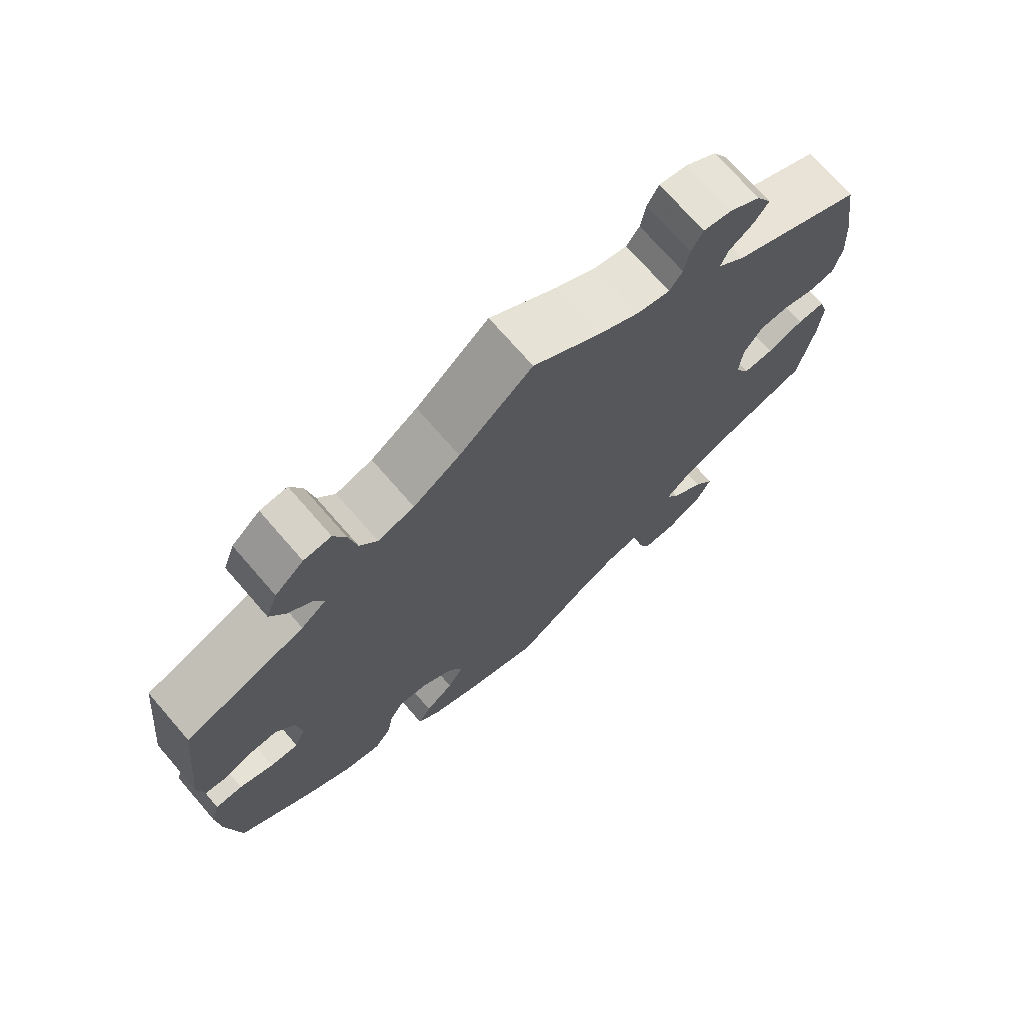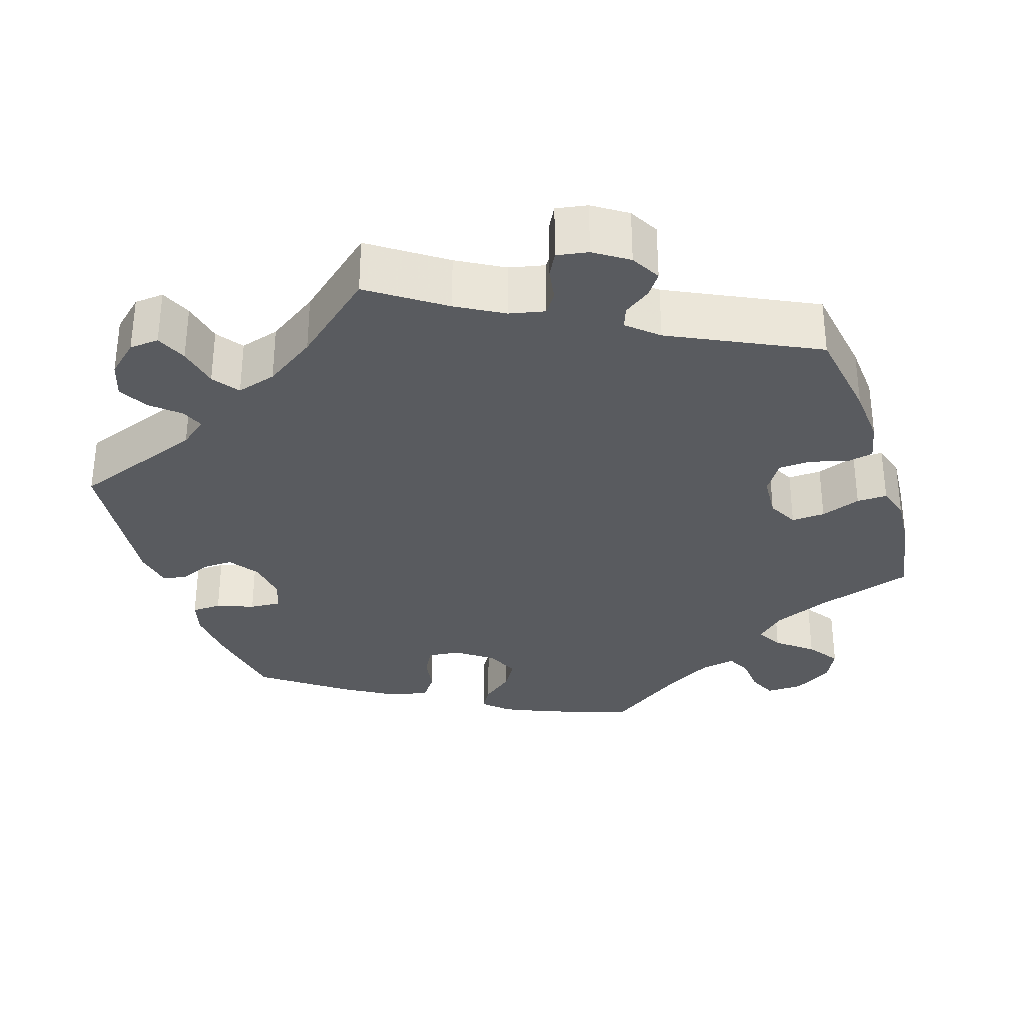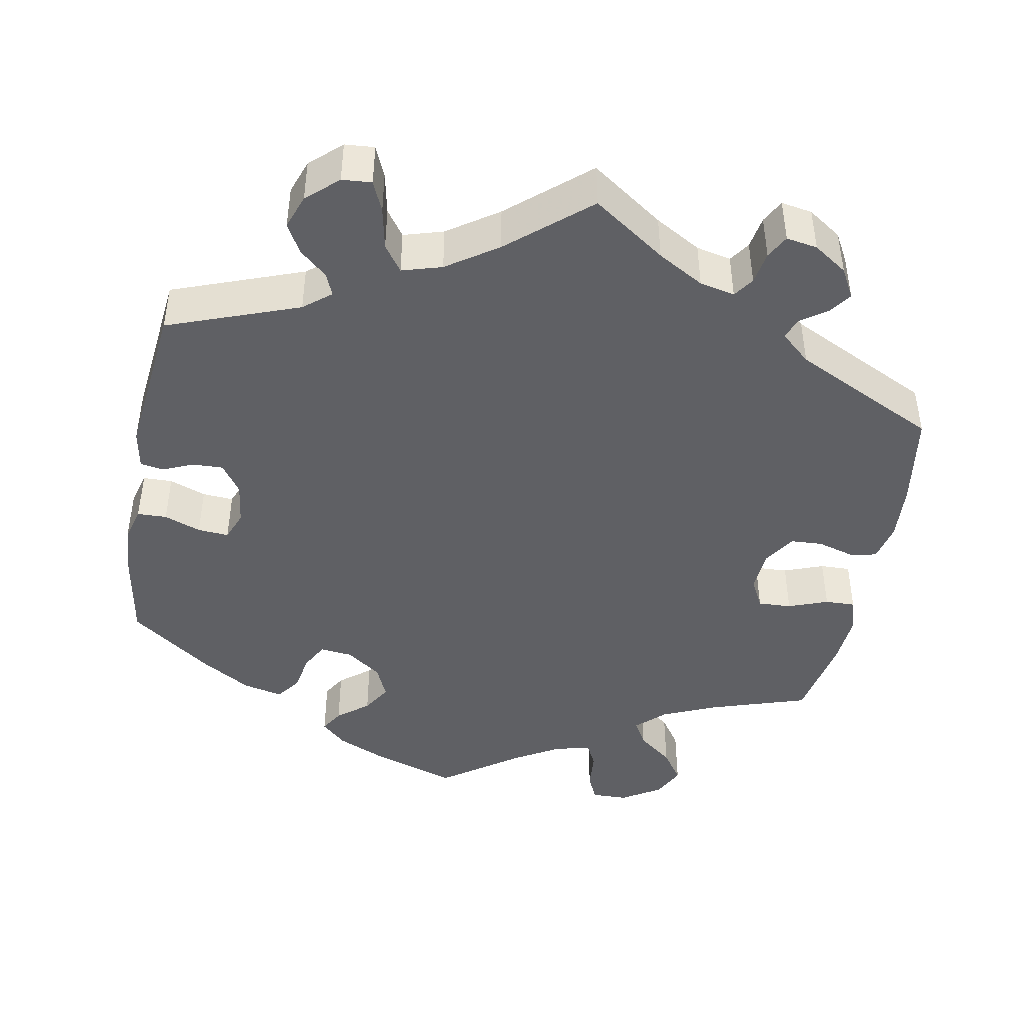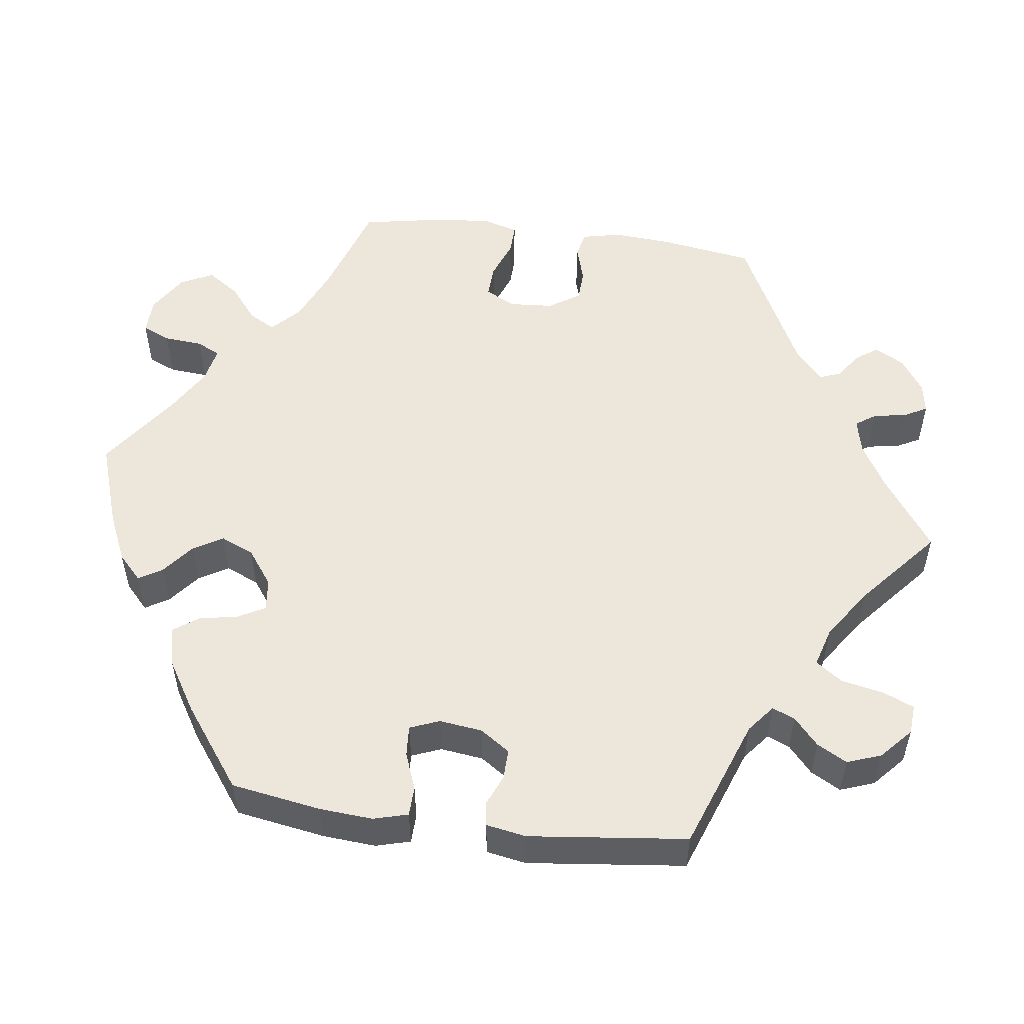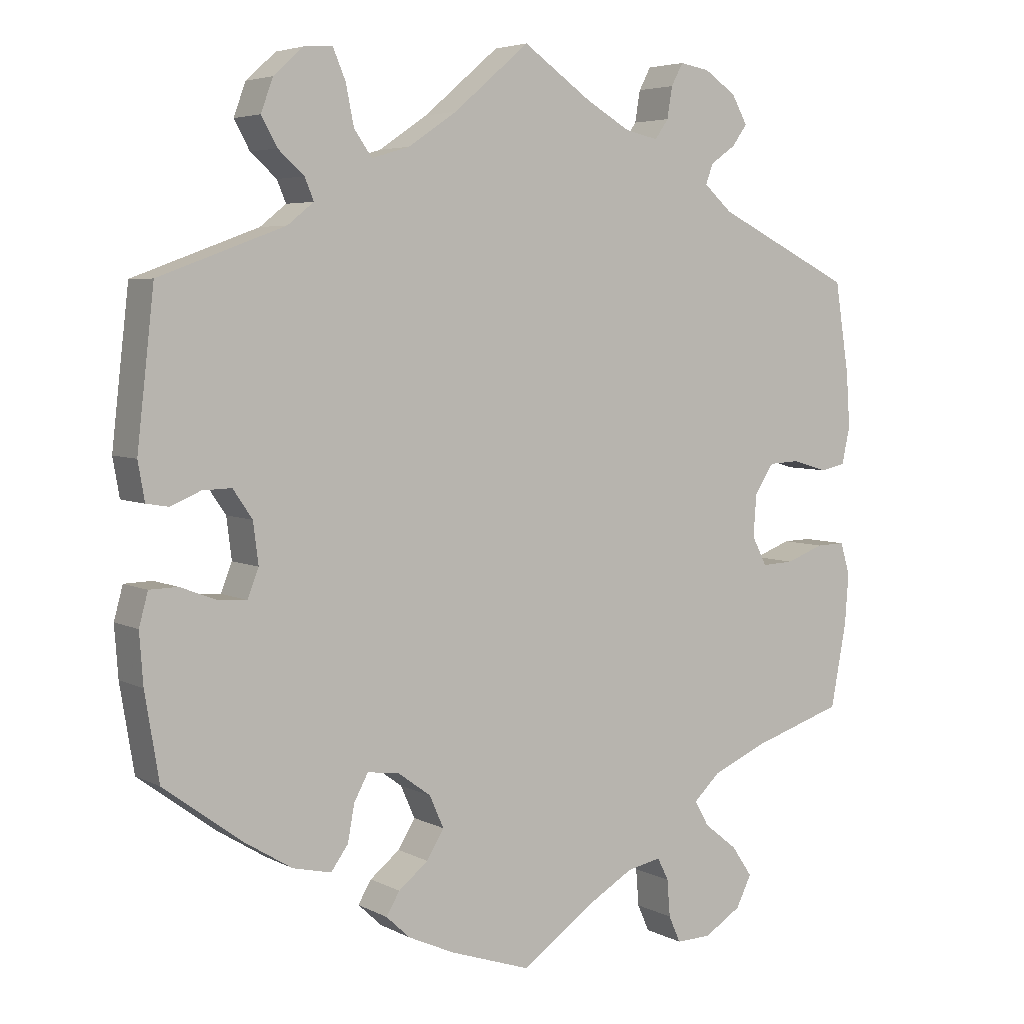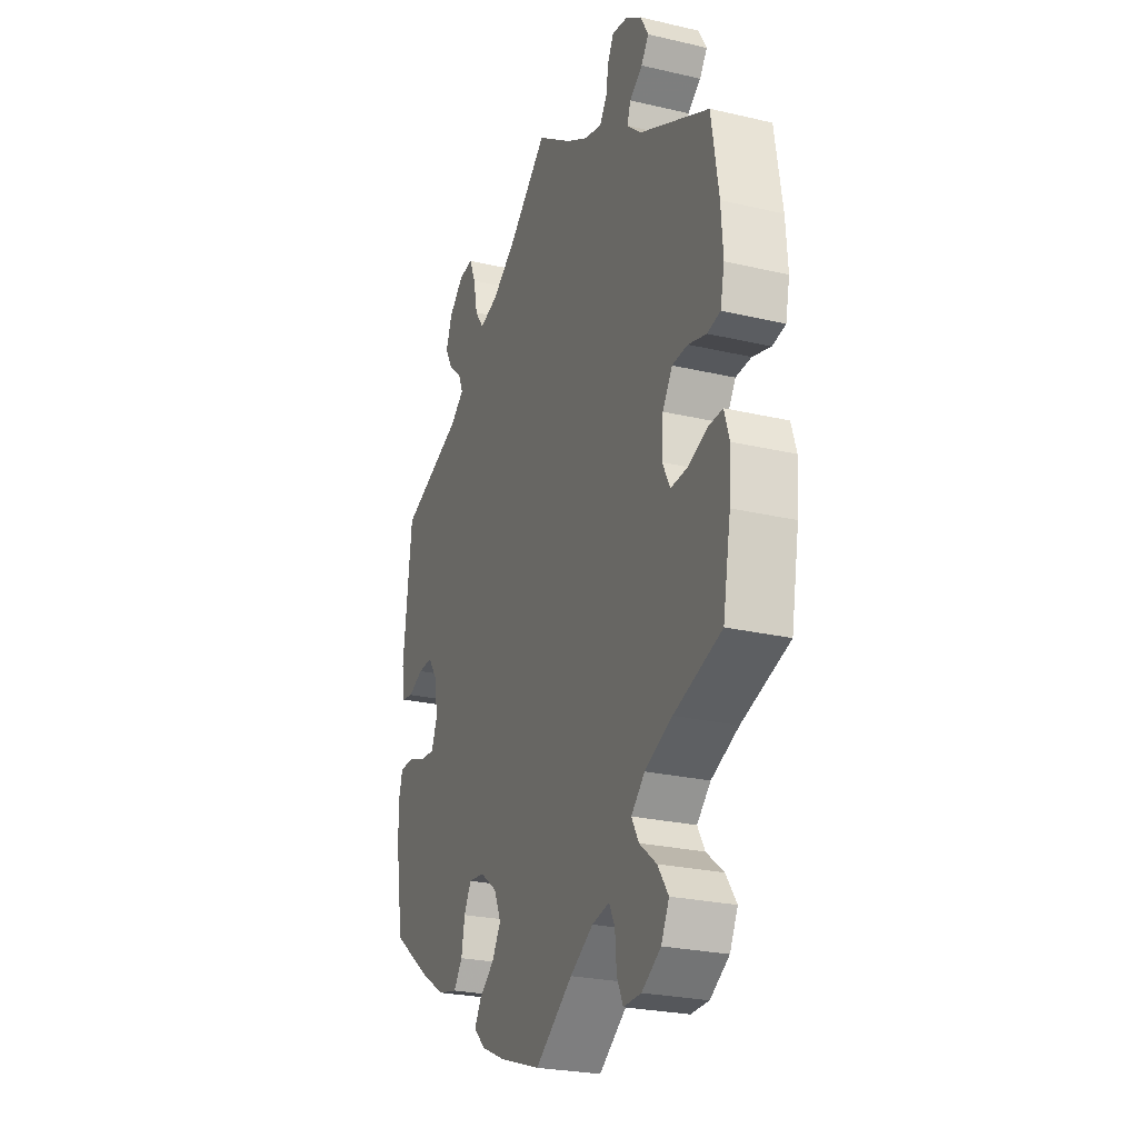
<metadata>
{"format":"obj","ext":"obj","renderer":"f3d","projection":"perspective","resolution":1024,"background":"white","views":[{"elev":72.3,"azim":-41.0,"up":"+Z"},{"elev":-32.1,"azim":18.0,"up":"+Y"},{"elev":-44.1,"azim":-10.4,"up":"+Y"},{"elev":52.8,"azim":-82.4,"up":"+Y"},{"elev":5.0,"azim":-32.9,"up":"+Z"},{"elev":-25.5,"azim":69.4,"up":"+Z"}]}
</metadata>
<code>
v 0.375 0.07 -0.329
v 0.303 0.07 -0.36
v 0.267 0.07 -0.394
v 0.286 0.07 -0.428
v 0.331 0.07 -0.464
v 0.359 0.07 -0.505
v 0.338 0.07 -0.547
v 0.288 0.07 -0.578
v 0.241 0.07 -0.579
v 0.225 0.07 -0.543
v 0.221 0.07 -0.493
v 0.206 0.07 -0.463
v 0.16 0.07 -0.472
v 0.099 0.07 -0.508
v 0 0.07 -0.578
v -0.11 0.07 -0.541
v -0.172 0.07 -0.513
v -0.204 0.07 -0.483
v -0.186 0.07 -0.453
v -0.146 0.07 -0.421
v -0.123 0.07 -0.383
v -0.142 0.07 -0.34
v -0.187 0.07 -0.307
v -0.229 0.07 -0.302
v -0.248 0.07 -0.337
v -0.257 0.07 -0.386
v -0.28 0.07 -0.418
v -0.332 0.07 -0.406
v -0.397 0.07 -0.366
v -0.501 0.07 -0.289
v -0.52 0.07 -0.174
v -0.525 0.07 -0.106
v -0.513 0.07 -0.062
v -0.475 0.07 -0.061
v -0.428 0.07 -0.079
v -0.388 0.07 -0.082
v -0.373 0.07 -0.044
v -0.38 0.07 0.011
v -0.406 0.07 0.049
v -0.445 0.07 0.048
v -0.485 0.07 0.031
v -0.515 0.07 0.036
v -0.524 0.07 0.087
v -0.501 0.07 0.289
v -0.332 0.07 0.351
v -0.297 0.07 0.379
v -0.309 0.07 0.408
v -0.344 0.07 0.439
v -0.365 0.07 0.477
v -0.349 0.07 0.521
v -0.309 0.07 0.557
v -0.271 0.07 0.56
v -0.254 0.07 0.52
v -0.243 0.07 0.466
v -0.219 0.07 0.432
v -0.168 0.07 0.447
v -0.103 0.07 0.491
v -0.001 0.07 0.578
v 0.092 0.07 0.513
v 0.151 0.07 0.479
v 0.196 0.07 0.469
v 0.214 0.07 0.495
v 0.221 0.07 0.537
v 0.237 0.07 0.567
v 0.277 0.07 0.56
v 0.32 0.07 0.531
v 0.341 0.07 0.493
v 0.321 0.07 0.465
v 0.287 0.07 0.441
v 0.277 0.07 0.414
v 0.315 0.07 0.38
v 0.5 0.07 0.289
v 0.519 0.07 0.167
v 0.524 0.07 0.093
v 0.513 0.07 0.043
v 0.479 0.07 0.036
v 0.431 0.07 0.05
v 0.39 0.07 0.048
v 0.364 0.07 0.008
v 0.36 0.07 -0.048
v 0.38 0.07 -0.087
v 0.423 0.07 -0.085
v 0.474 0.07 -0.066
v 0.513 0.07 -0.065
v 0.526 0.07 -0.108
v 0.521 0.07 -0.176
v 0.5 0.07 -0.289
v 0.375 0 -0.329
v 0.303 0 -0.36
v 0.267 0 -0.394
v 0.286 0 -0.428
v 0.331 0 -0.464
v 0.359 0 -0.505
v 0.338 0 -0.547
v 0.288 0 -0.578
v 0.241 0 -0.579
v 0.225 0 -0.543
v 0.221 0 -0.493
v 0.206 0 -0.463
v 0.16 0 -0.472
v 0.099 0 -0.508
v 0 0 -0.578
v -0.11 0 -0.541
v -0.172 0 -0.513
v -0.204 0 -0.483
v -0.186 0 -0.453
v -0.146 0 -0.421
v -0.123 0 -0.383
v -0.142 0 -0.34
v -0.187 0 -0.307
v -0.229 0 -0.302
v -0.248 0 -0.337
v -0.257 0 -0.386
v -0.28 0 -0.418
v -0.332 0 -0.406
v -0.397 0 -0.366
v -0.501 0 -0.289
v -0.52 0 -0.174
v -0.525 0 -0.106
v -0.513 0 -0.062
v -0.475 0 -0.061
v -0.428 0 -0.079
v -0.388 0 -0.082
v -0.373 0 -0.044
v -0.38 0 0.011
v -0.406 0 0.049
v -0.445 0 0.048
v -0.485 0 0.031
v -0.515 0 0.036
v -0.524 0 0.087
v -0.501 0 0.289
v -0.332 0 0.351
v -0.297 0 0.379
v -0.309 0 0.408
v -0.344 0 0.439
v -0.365 0 0.477
v -0.349 0 0.521
v -0.309 0 0.557
v -0.271 0 0.56
v -0.254 0 0.52
v -0.243 0 0.466
v -0.219 0 0.432
v -0.168 0 0.447
v -0.103 0 0.491
v -0.001 0 0.578
v 0.092 0 0.513
v 0.151 0 0.479
v 0.196 0 0.469
v 0.214 0 0.495
v 0.221 0 0.537
v 0.237 0 0.567
v 0.277 0 0.56
v 0.32 0 0.531
v 0.341 0 0.493
v 0.321 0 0.465
v 0.287 0 0.441
v 0.277 0 0.414
v 0.315 0 0.38
v 0.5 0 0.289
v 0.519 0 0.167
v 0.524 0 0.093
v 0.513 0 0.043
v 0.479 0 0.036
v 0.431 0 0.05
v 0.39 0 0.048
v 0.364 0 0.008
v 0.36 0 -0.048
v 0.38 0 -0.087
v 0.423 0 -0.085
v 0.474 0 -0.066
v 0.513 0 -0.065
v 0.526 0 -0.108
v 0.521 0 -0.176
v 0.5 0 -0.289
f 86 87 1
f 85 86 1 2
f 82 83 84 85
f 81 82 85 2
f 80 81 2 3
f 79 80 3
f 74 75 76 77
f 74 77 78
f 71 72 73 74
f 70 71 74 78
f 66 67 68 69
f 66 69 70
f 65 66 70
f 62 63 64 65
f 61 62 65 70
f 60 61 70 78
f 57 58 59
f 56 57 59 60
f 55 56 60 78
f 51 52 53 54
f 51 54 55
f 50 51 55
f 47 48 49 50
f 46 47 50 55
f 45 46 55 78
f 40 41 42 43
f 39 40 43 44
f 38 39 44 45
f 32 33 34 35
f 32 35 36
f 31 32 36
f 30 31 36
f 29 30 36
f 28 29 36 37
f 25 26 27 28
f 24 25 28 37
f 17 18 19 20
f 17 20 21
f 14 15 16 17
f 13 14 17 21
f 12 13 21 22
f 8 9 10 11
f 8 11 12
f 7 8 12
f 4 5 6 7
f 3 4 7 12
f 79 3 12 22
f 23 24 37 38
f 38 45 78 79
f 22 23 38 79
f 88 174 173
f 89 88 173 172
f 172 171 170 169
f 89 172 169 168
f 90 89 168 167
f 90 167 166
f 164 163 162 161
f 165 164 161
f 161 160 159 158
f 165 161 158 157
f 156 155 154 153
f 157 156 153
f 157 153 152
f 152 151 150 149
f 157 152 149 148
f 165 157 148 147
f 146 145 144
f 147 146 144 143
f 165 147 143 142
f 141 140 139 138
f 142 141 138
f 142 138 137
f 137 136 135 134
f 142 137 134 133
f 165 142 133 132
f 130 129 128 127
f 131 130 127 126
f 132 131 126 125
f 122 121 120 119
f 123 122 119
f 123 119 118
f 123 118 117
f 123 117 116
f 124 123 116 115
f 115 114 113 112
f 124 115 112 111
f 107 106 105 104
f 108 107 104
f 104 103 102 101
f 108 104 101 100
f 109 108 100 99
f 98 97 96 95
f 99 98 95
f 99 95 94
f 94 93 92 91
f 99 94 91 90
f 109 99 90 166
f 125 124 111 110
f 166 165 132 125
f 166 125 110 109
f 1 88 89 2
f 2 89 90 3
f 3 90 91 4
f 4 91 92 5
f 5 92 93 6
f 6 93 94 7
f 7 94 95 8
f 8 95 96 9
f 9 96 97 10
f 10 97 98 11
f 11 98 99 12
f 12 99 100 13
f 13 100 101 14
f 14 101 102 15
f 15 102 103 16
f 16 103 104 17
f 17 104 105 18
f 18 105 106 19
f 19 106 107 20
f 20 107 108 21
f 21 108 109 22
f 22 109 110 23
f 23 110 111 24
f 24 111 112 25
f 25 112 113 26
f 26 113 114 27
f 27 114 115 28
f 28 115 116 29
f 29 116 117 30
f 30 117 118 31
f 31 118 119 32
f 32 119 120 33
f 33 120 121 34
f 34 121 122 35
f 35 122 123 36
f 36 123 124 37
f 37 124 125 38
f 38 125 126 39
f 39 126 127 40
f 40 127 128 41
f 41 128 129 42
f 42 129 130 43
f 43 130 131 44
f 44 131 132 45
f 45 132 133 46
f 46 133 134 47
f 47 134 135 48
f 48 135 136 49
f 49 136 137 50
f 50 137 138 51
f 51 138 139 52
f 52 139 140 53
f 53 140 141 54
f 54 141 142 55
f 55 142 143 56
f 56 143 144 57
f 57 144 145 58
f 58 145 146 59
f 59 146 147 60
f 60 147 148 61
f 61 148 149 62
f 62 149 150 63
f 63 150 151 64
f 64 151 152 65
f 65 152 153 66
f 66 153 154 67
f 67 154 155 68
f 68 155 156 69
f 69 156 157 70
f 70 157 158 71
f 71 158 159 72
f 72 159 160 73
f 73 160 161 74
f 74 161 162 75
f 75 162 163 76
f 76 163 164 77
f 77 164 165 78
f 78 165 166 79
f 79 166 167 80
f 80 167 168 81
f 81 168 169 82
f 82 169 170 83
f 83 170 171 84
f 84 171 172 85
f 85 172 173 86
f 86 173 174 87
f 87 174 88 1

</code>
